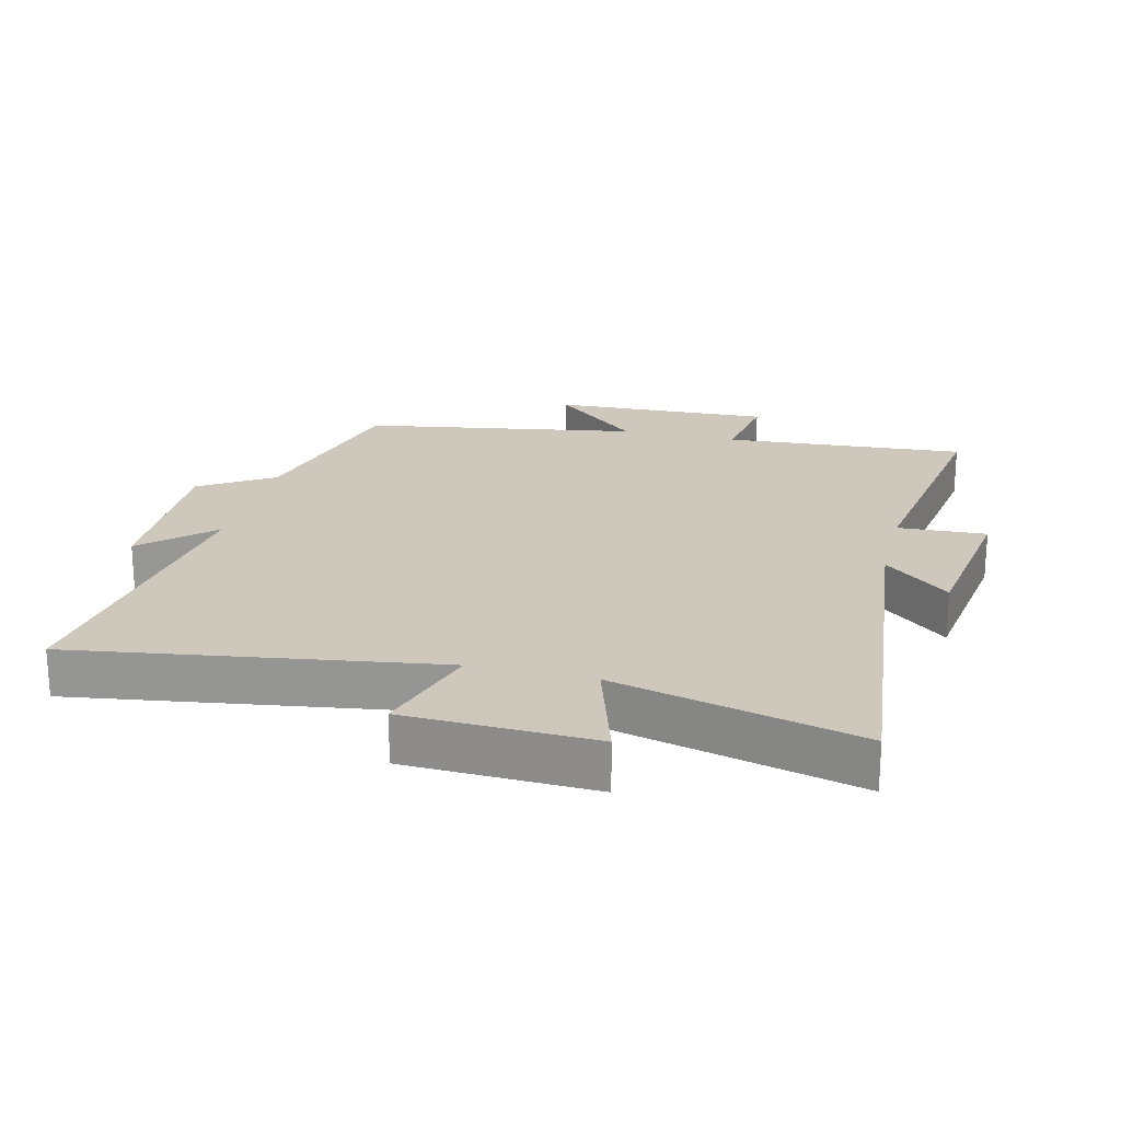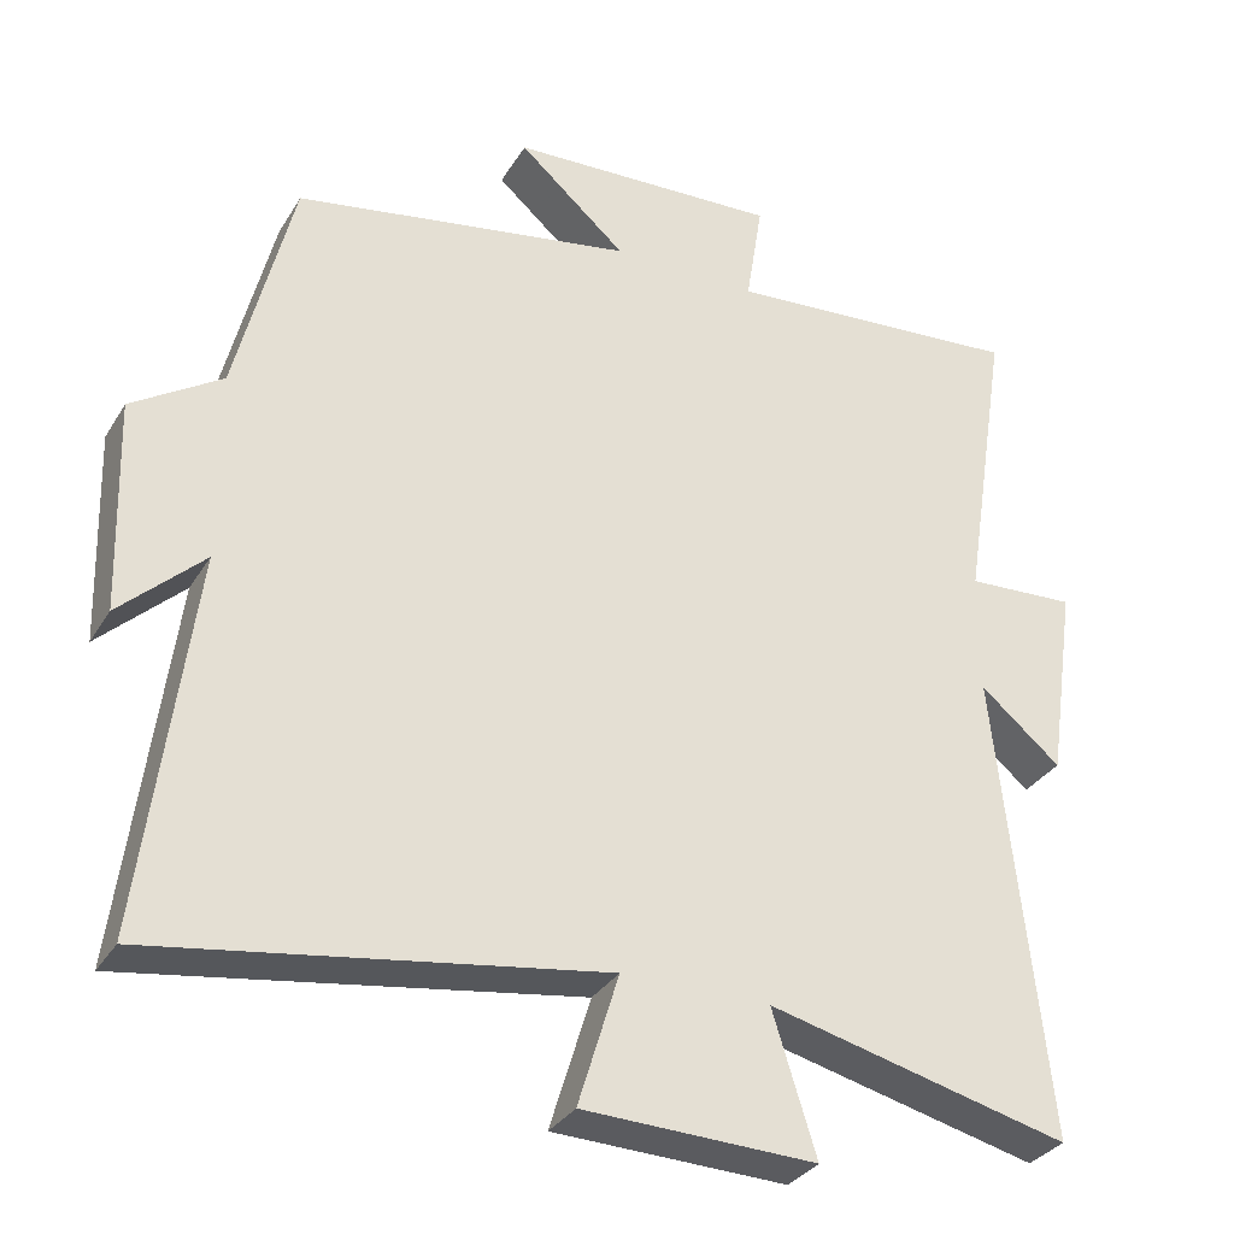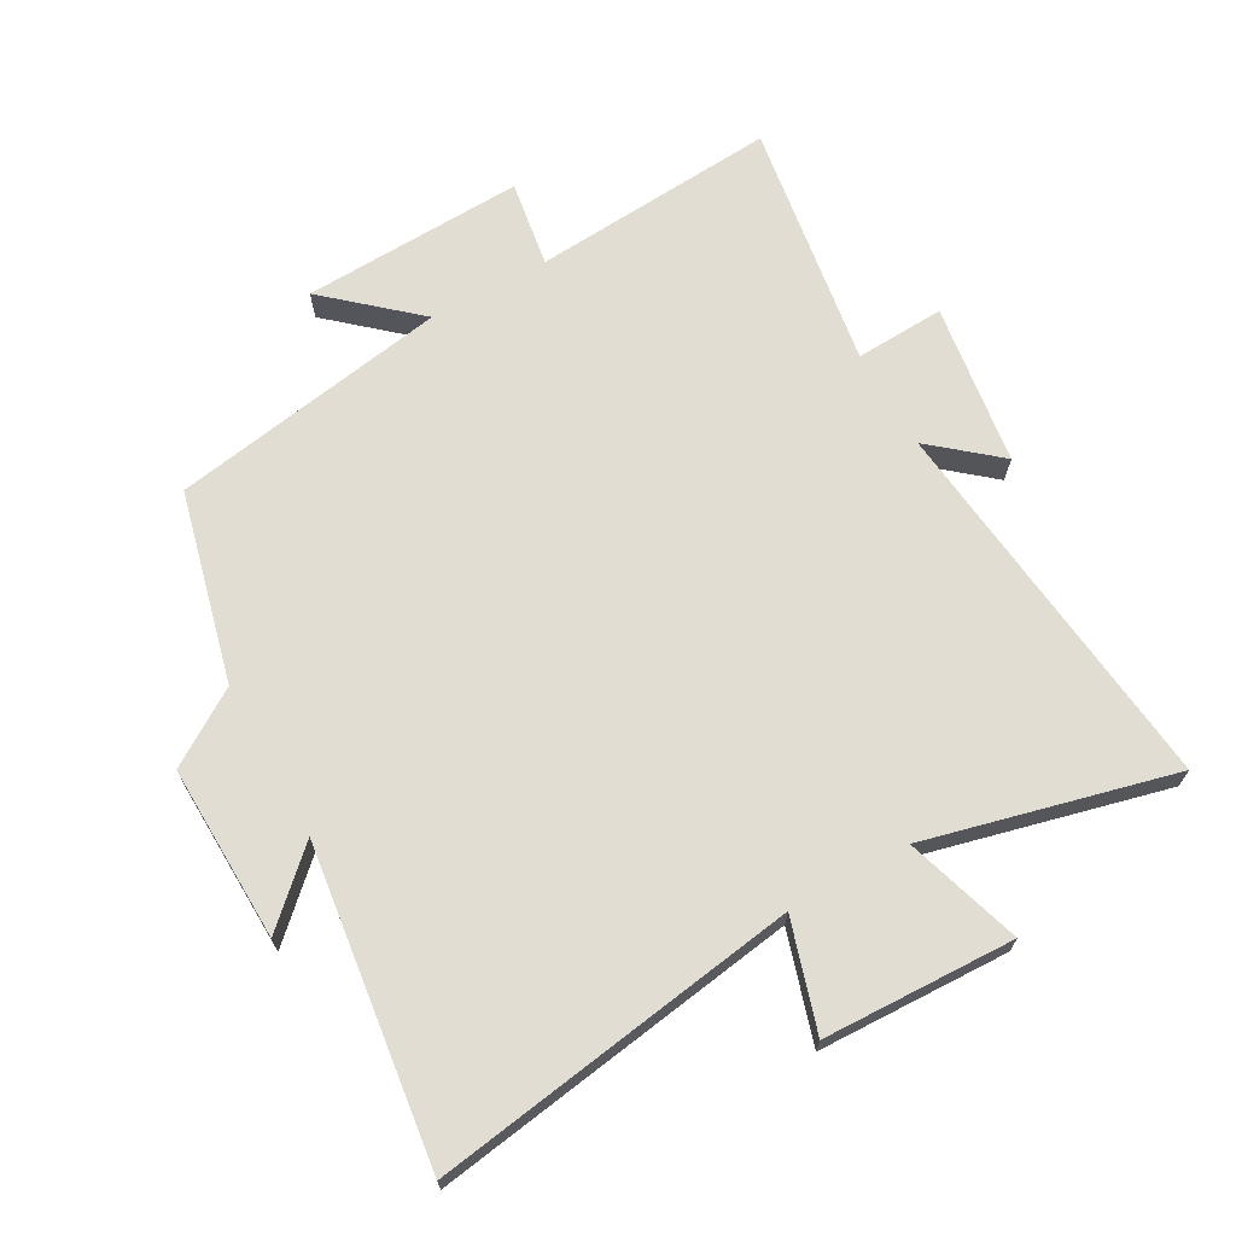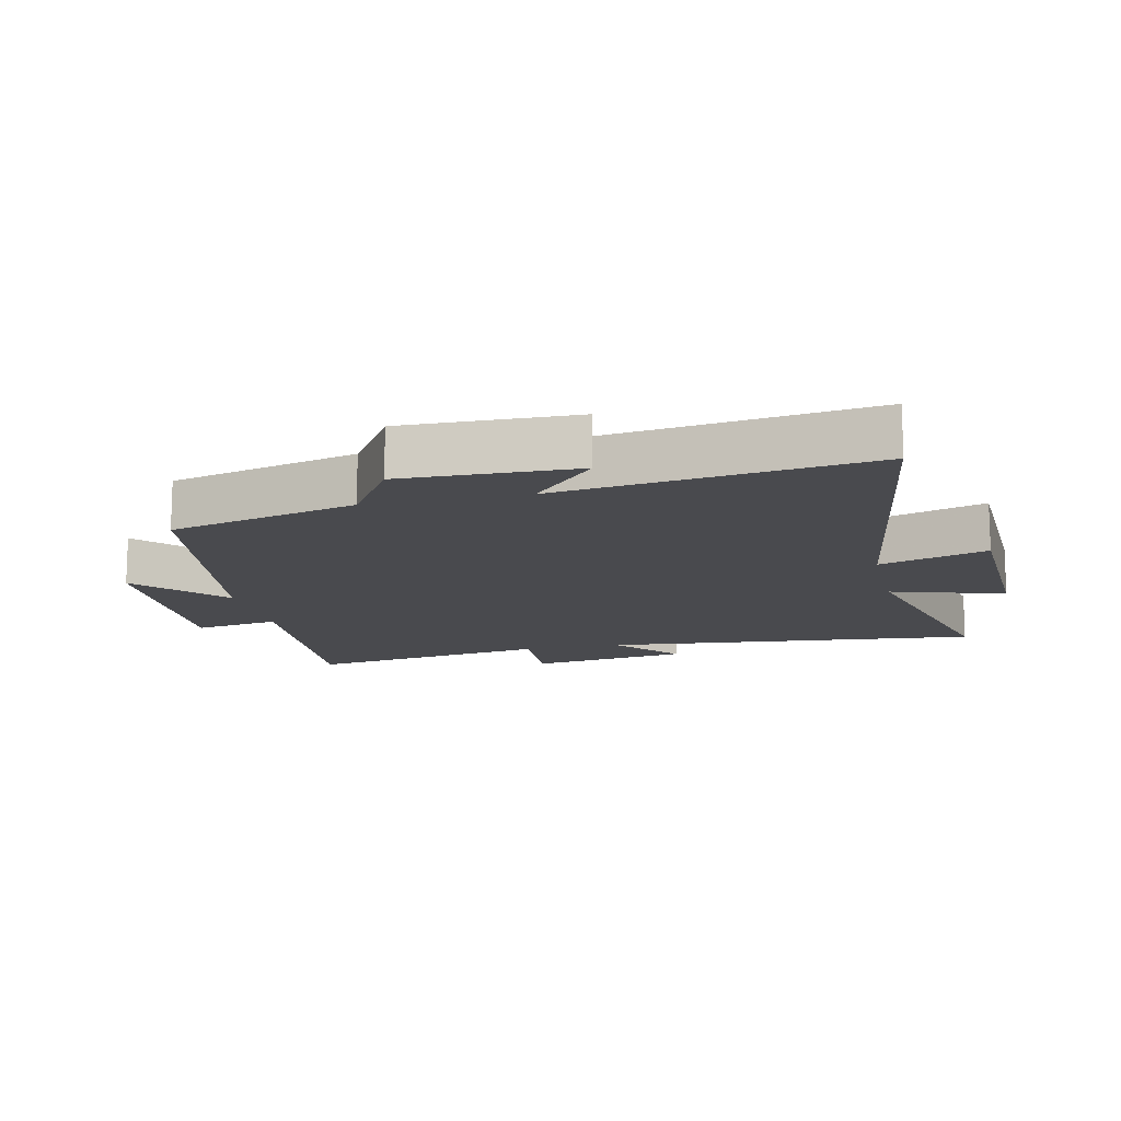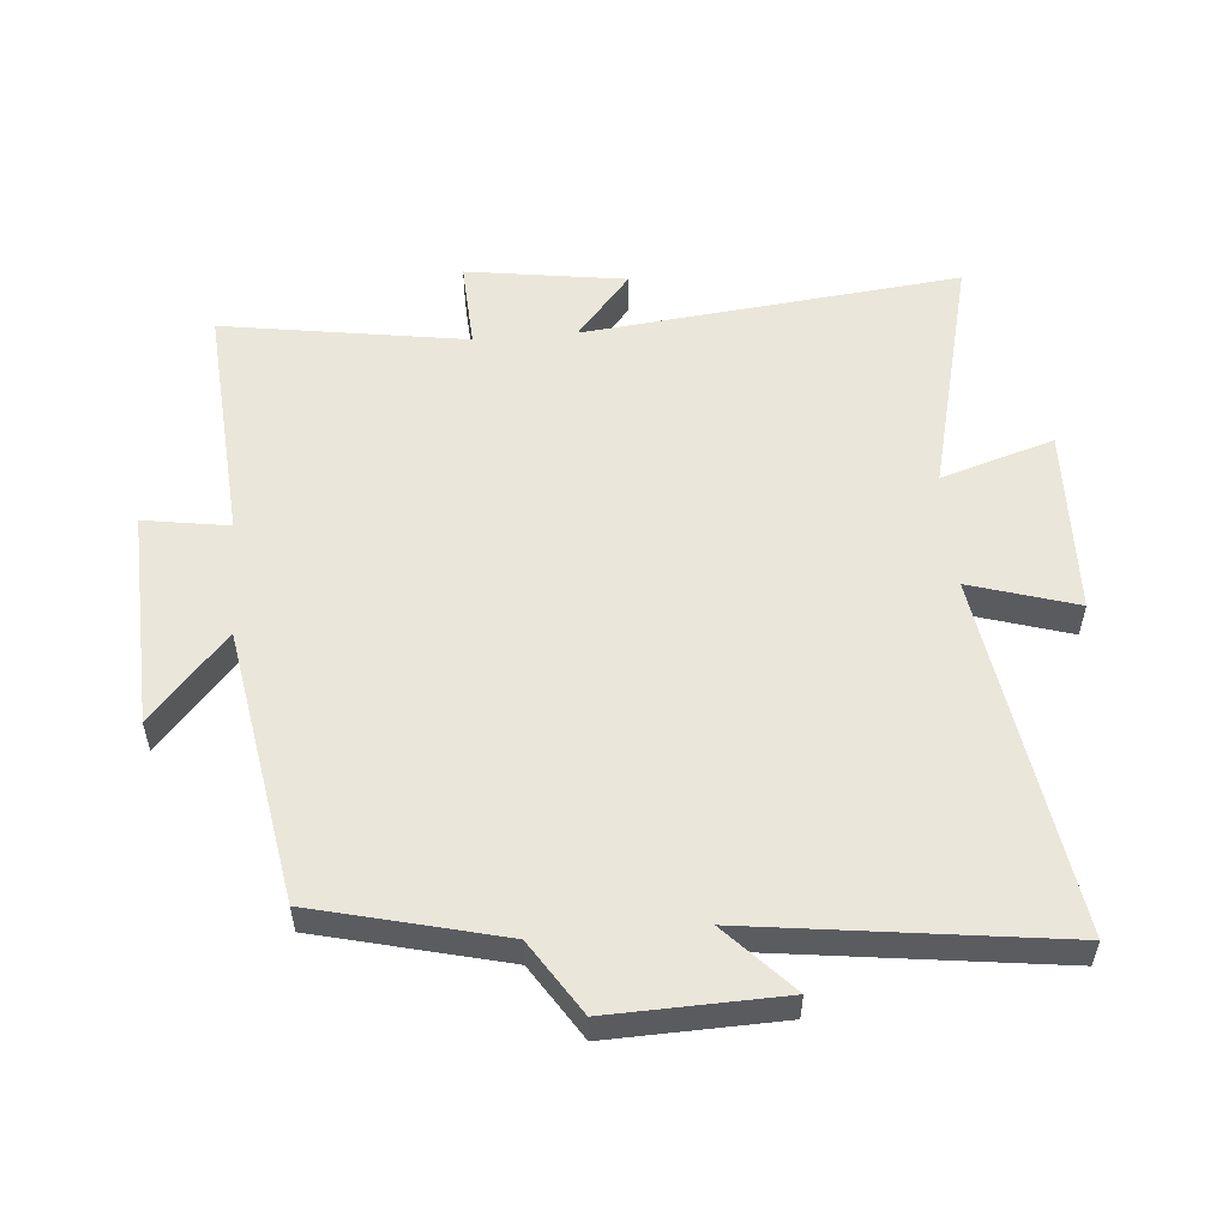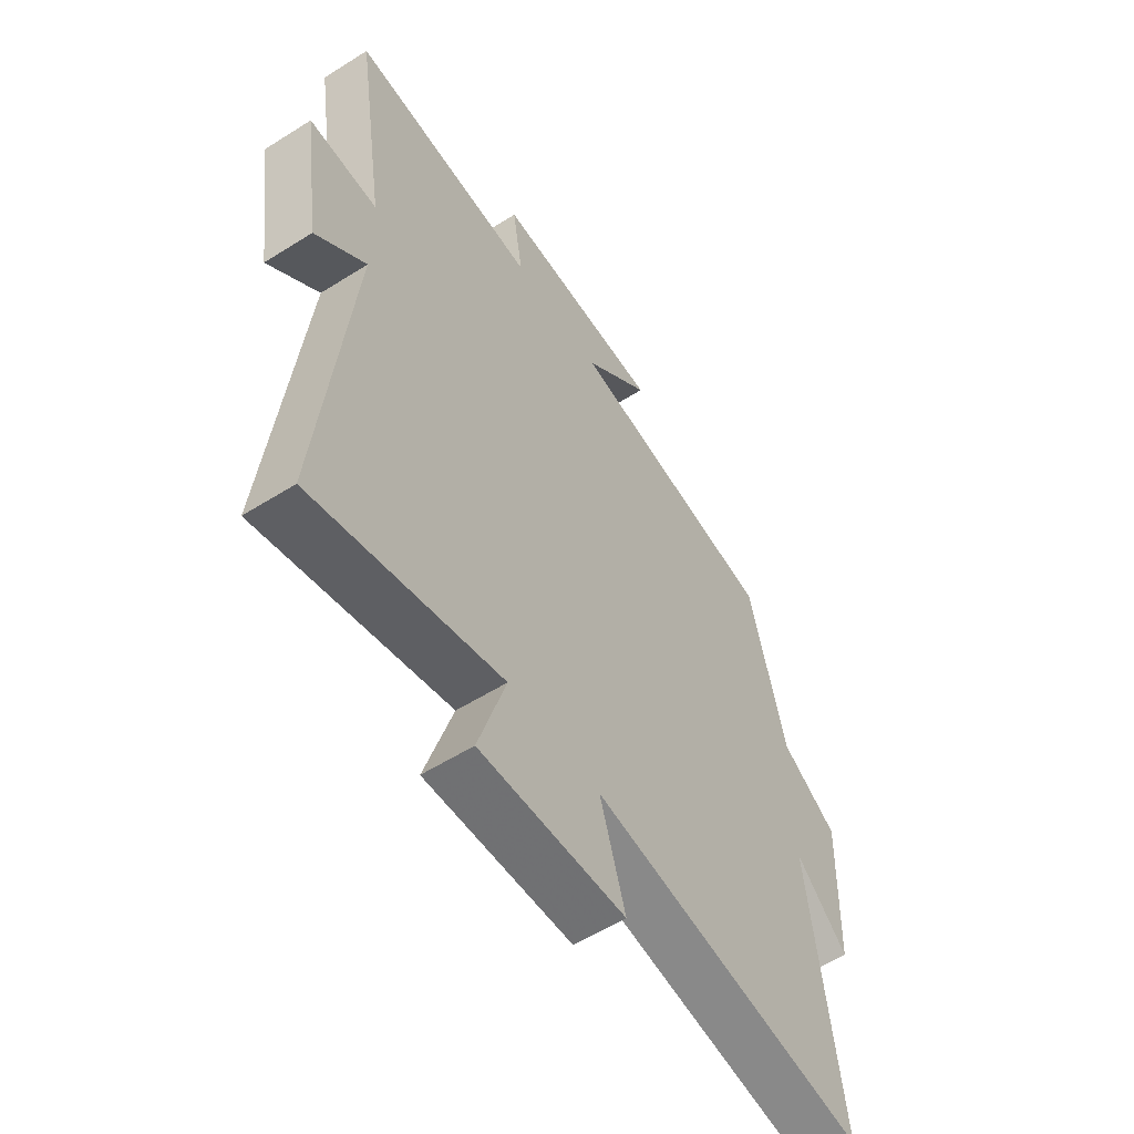
<metadata>
{"format":"obj","ext":"obj","renderer":"f3d","projection":"perspective","resolution":1024,"background":"white","views":[{"elev":21.8,"azim":-166.1,"up":"+Y"},{"elev":-32.0,"azim":153.6,"up":"+Z"},{"elev":68.2,"azim":150.8,"up":"+Y"},{"elev":-13.4,"azim":103.0,"up":"+Y"},{"elev":54.9,"azim":85.2,"up":"+Y"},{"elev":-56.6,"azim":-56.6,"up":"+Z"}]}
</metadata>
<code>
v -0.559 0.07 0.528
v -0.183 0.07 0.5
v -0.204 0.07 0.633
v 0.136 0.07 0.619
v 0.001 0.07 0.5
v 0.428 0.07 0.427
v 0.5 0.07 0.136
v 0.613 0.07 0.063
v 0.605 0.07 -0.205
v 0.5 0.07 -0.106
v 0.562 0.07 -0.585
v 0.002 0.07 -0.5
v 0.053 0.07 -0.666
v -0.239 0.07 -0.676
v -0.184 0.07 -0.5
v -0.562 0.07 -0.594
v -0.5 0.07 -0.008
v -0.601 0.07 -0.093
v -0.637 0.07 0.155
v -0.5 0.07 0.148
v -0.559 0 0.528
v -0.183 0 0.5
v -0.204 0 0.633
v 0.136 0 0.619
v 0.001 0 0.5
v 0.428 0 0.427
v 0.5 0 0.136
v 0.613 0 0.063
v 0.605 0 -0.205
v 0.5 0 -0.106
v 0.562 0 -0.585
v 0.002 0 -0.5
v 0.053 0 -0.666
v -0.239 0 -0.676
v -0.184 0 -0.5
v -0.562 0 -0.594
v -0.5 0 -0.008
v -0.601 0 -0.093
v -0.637 0 0.155
v -0.5 0 0.148
f 17 18 19 20
f 15 16 17
f 15 17 20
f 12 13 14 15
f 12 15 20 1
f 10 11 12 1
f 7 8 9 10
f 5 6 7 10
f 2 3 4 5
f 2 5 10
f 1 2 10
f 40 39 38 37
f 37 36 35
f 40 37 35
f 35 34 33 32
f 21 40 35 32
f 21 32 31 30
f 30 29 28 27
f 30 27 26 25
f 25 24 23 22
f 30 25 22
f 30 22 21
f 1 21 22 2
f 2 22 23 3
f 3 23 24 4
f 4 24 25 5
f 5 25 26 6
f 6 26 27 7
f 7 27 28 8
f 8 28 29 9
f 9 29 30 10
f 10 30 31 11
f 11 31 32 12
f 12 32 33 13
f 13 33 34 14
f 14 34 35 15
f 15 35 36 16
f 16 36 37 17
f 17 37 38 18
f 18 38 39 19
f 19 39 40 20
f 20 40 21 1

</code>
